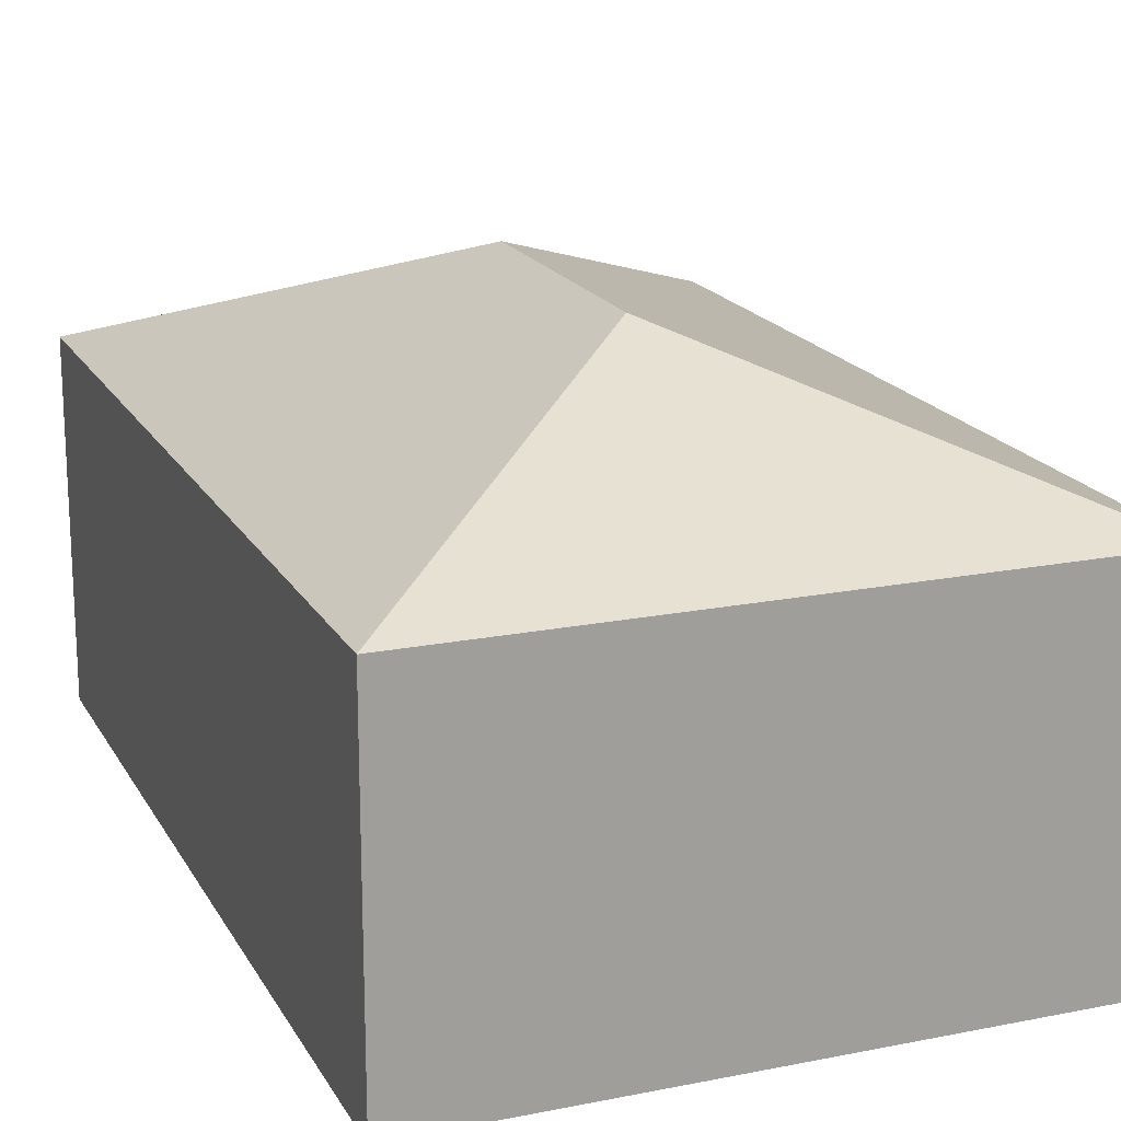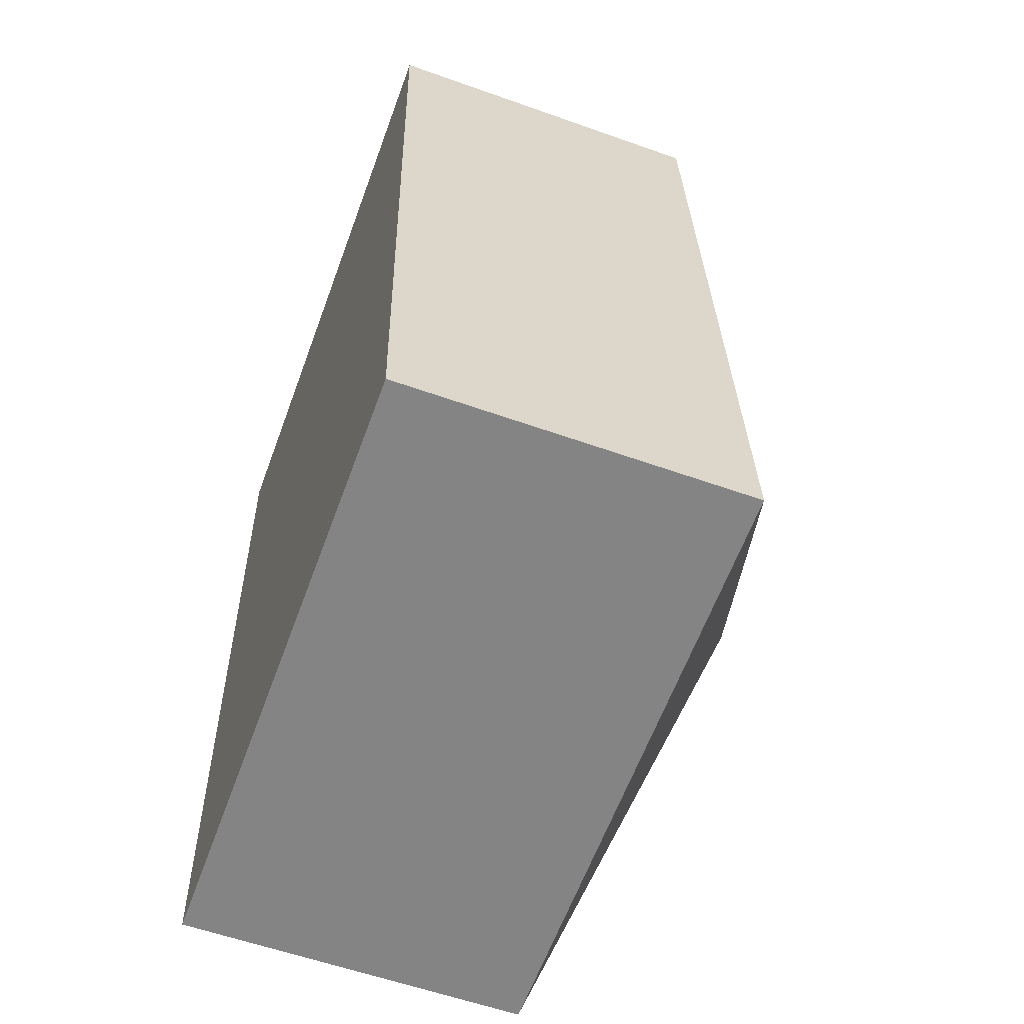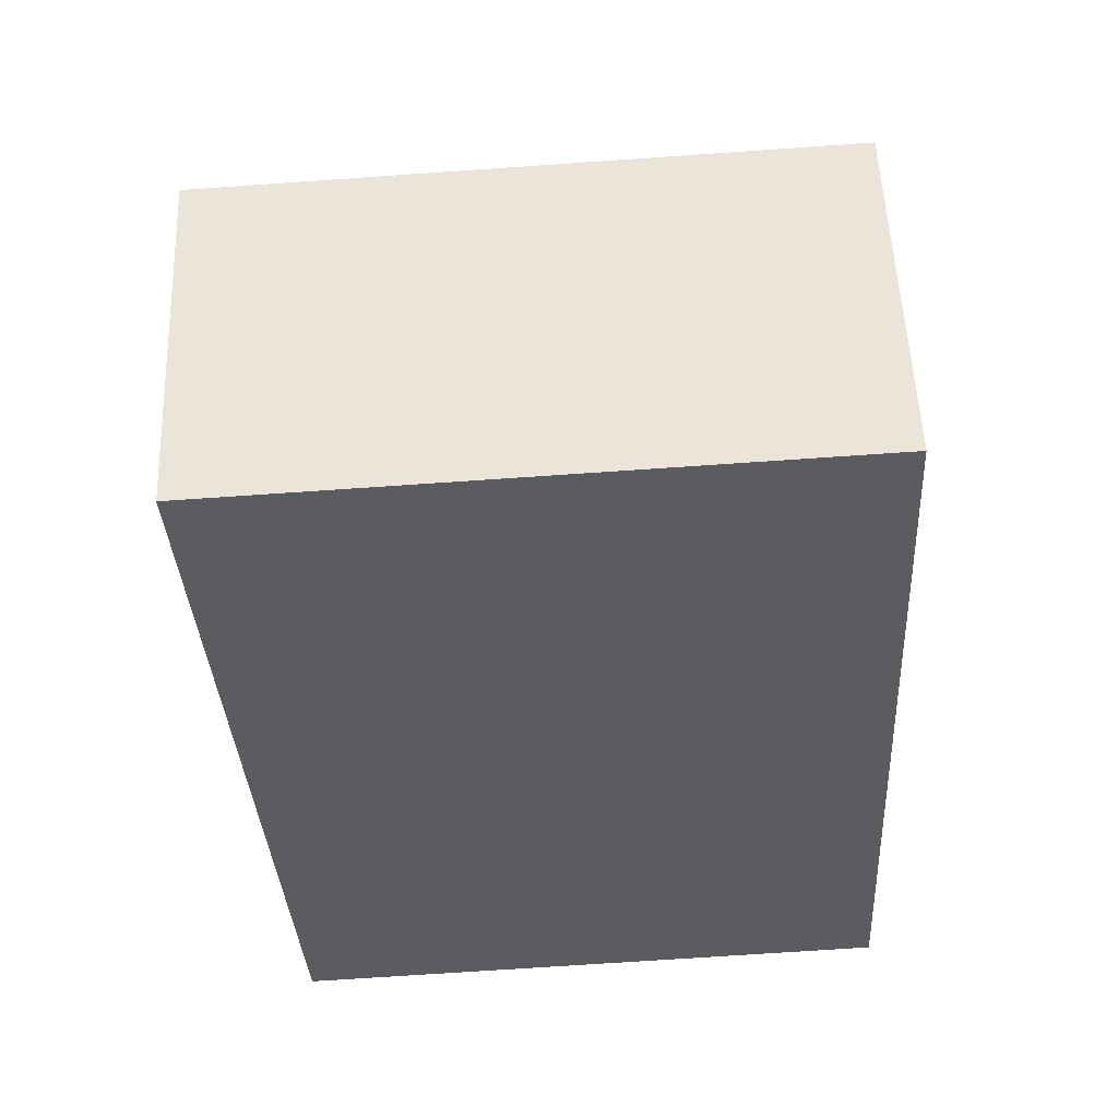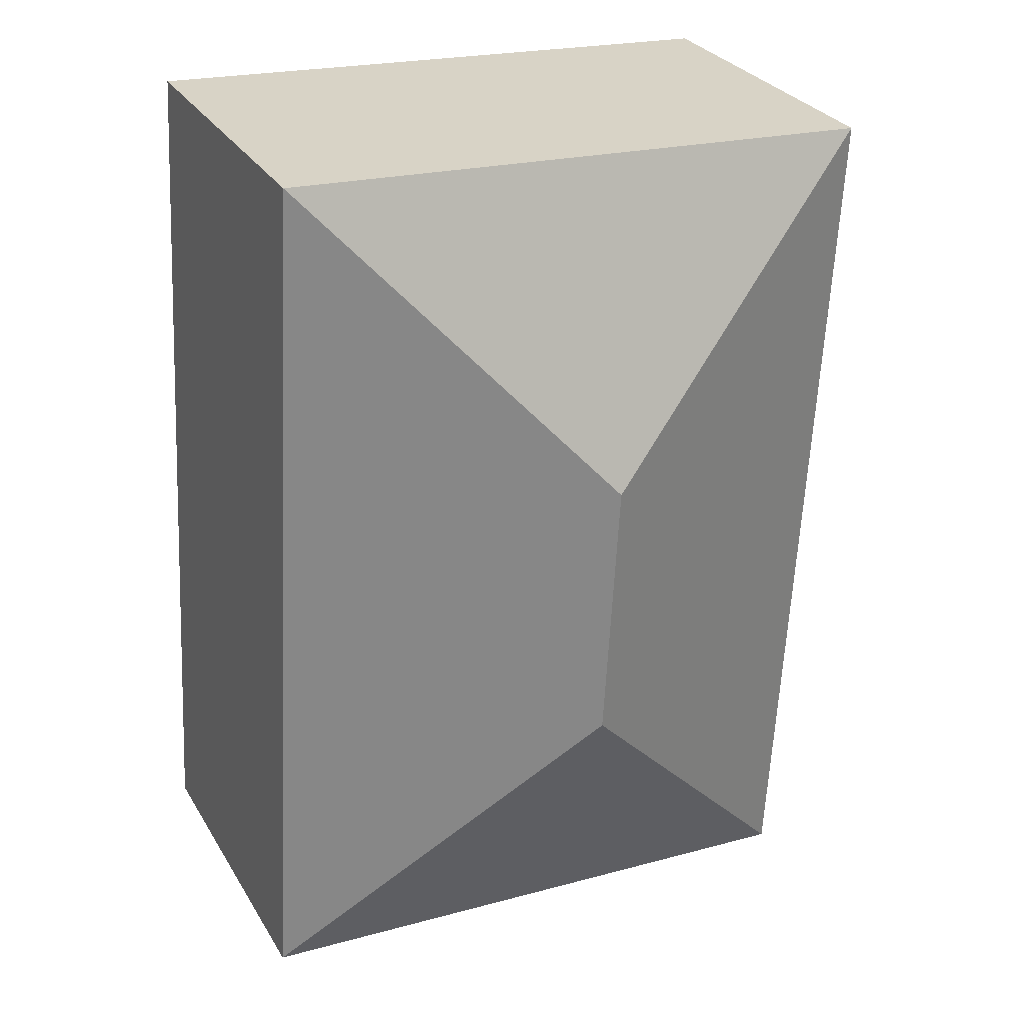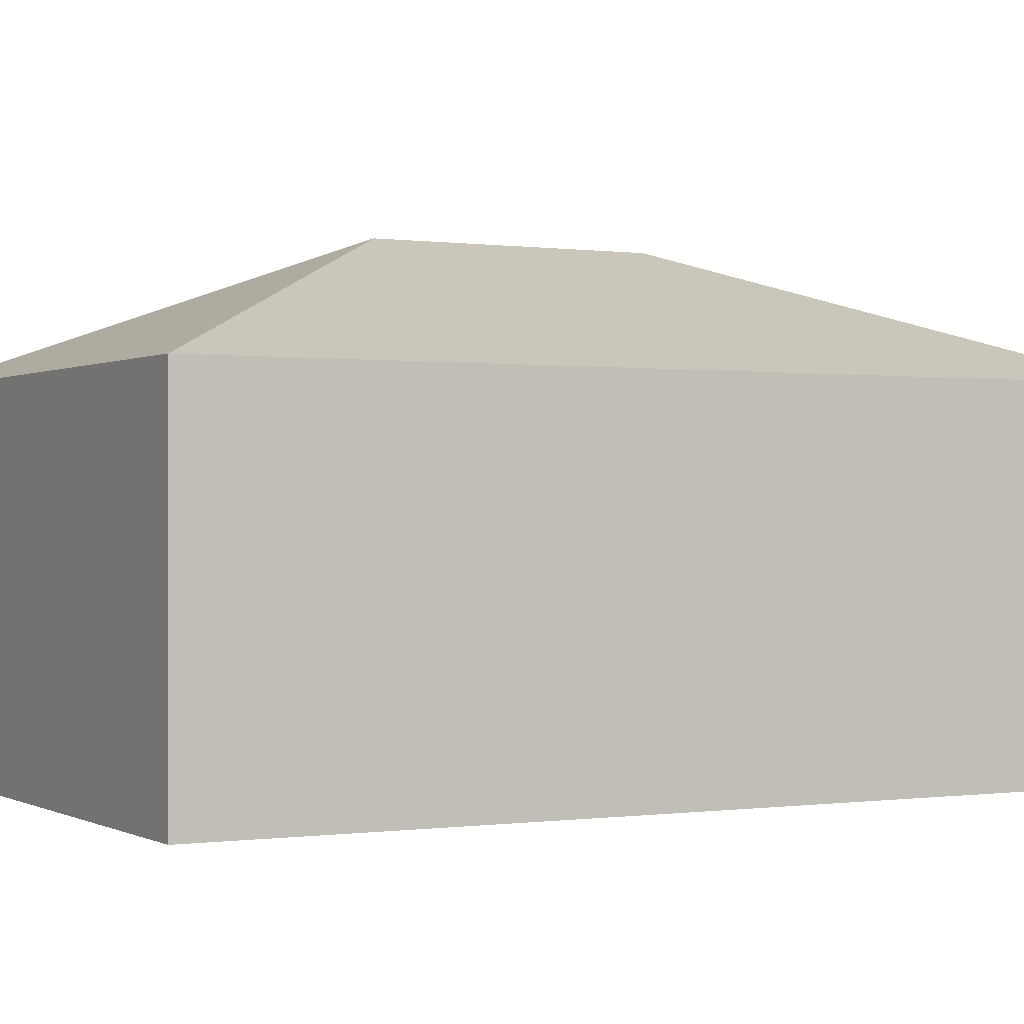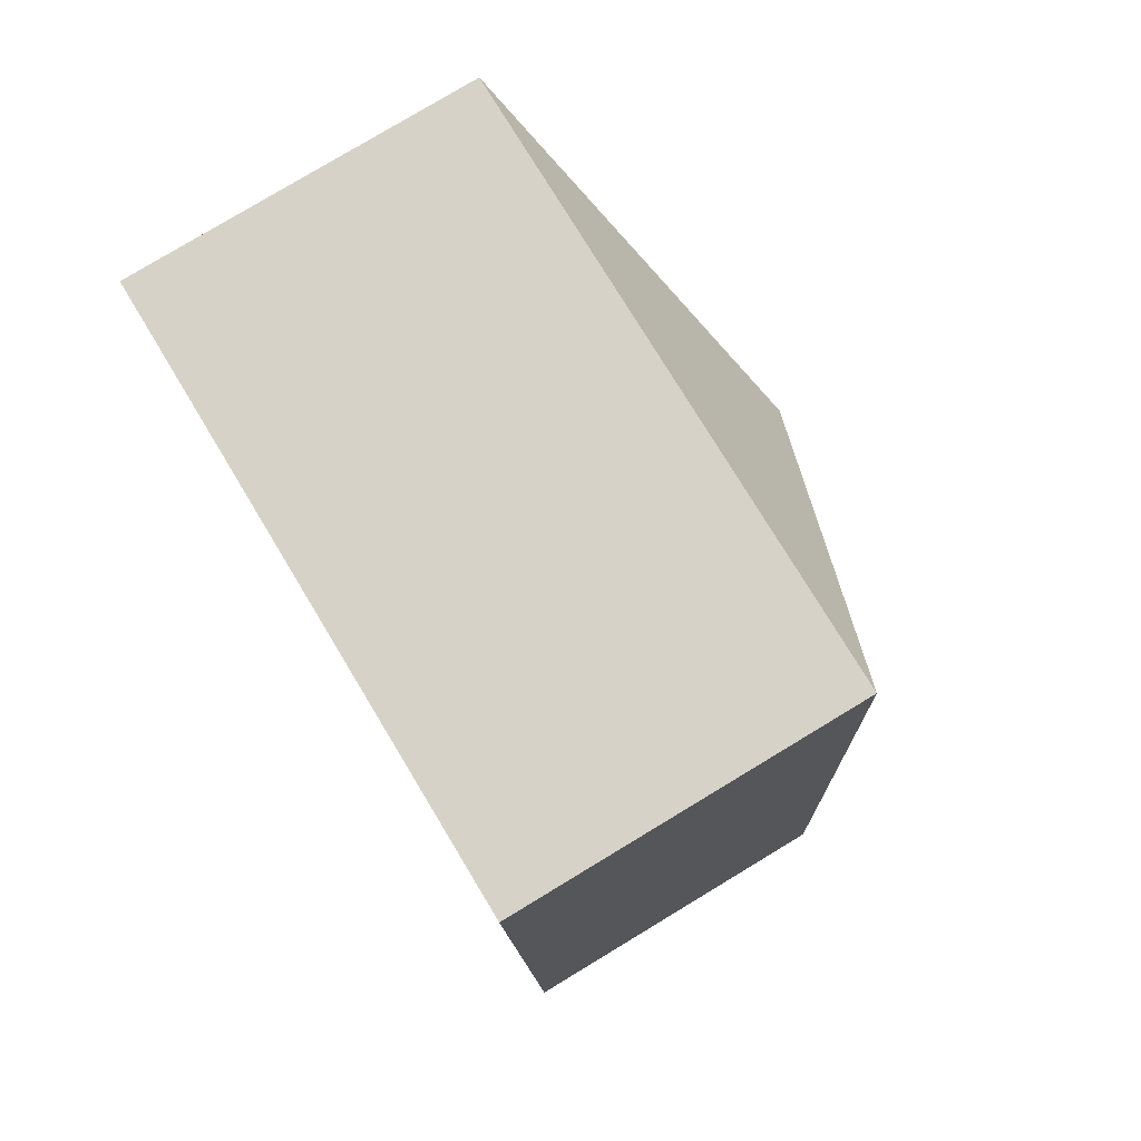
<metadata>
{"format":"obj","ext":"obj","renderer":"f3d","projection":"perspective","resolution":1024,"background":"white","views":[{"elev":18.2,"azim":-24.3,"up":"+Y"},{"elev":-58.4,"azim":69.8,"up":"+Z"},{"elev":54.4,"azim":-2.3,"up":"+Z"},{"elev":29.1,"azim":154.5,"up":"+Z"},{"elev":-0.1,"azim":-121.8,"up":"+Y"},{"elev":79.3,"azim":58.9,"up":"+Z"}]}
</metadata>
<code>
v  1.594 2.205 -2.632
v  2.886 1.622 0.16
v  3.117 1.622 -3.994
v  1.523 2.205 -1.363
v  0 1.622 9.932e-17
v  0.231 1.622 -4.155
v  0.231 2.544e-16 -4.155
v  0 0 0
v  2.886 -9.797e-18 0.16
v  3.117 2.446e-16 -3.994
g defaultobject
f 1 2 3
f 2 1 4
f 4 5 2
f 1 3 6
f 4 6 5
f 6 4 1
f 7 5 6
f 5 7 8
f 8 2 5
f 2 8 9
f 9 3 2
f 3 9 10
f 10 6 3
f 6 10 7
f 10 8 7
f 8 10 9

</code>
